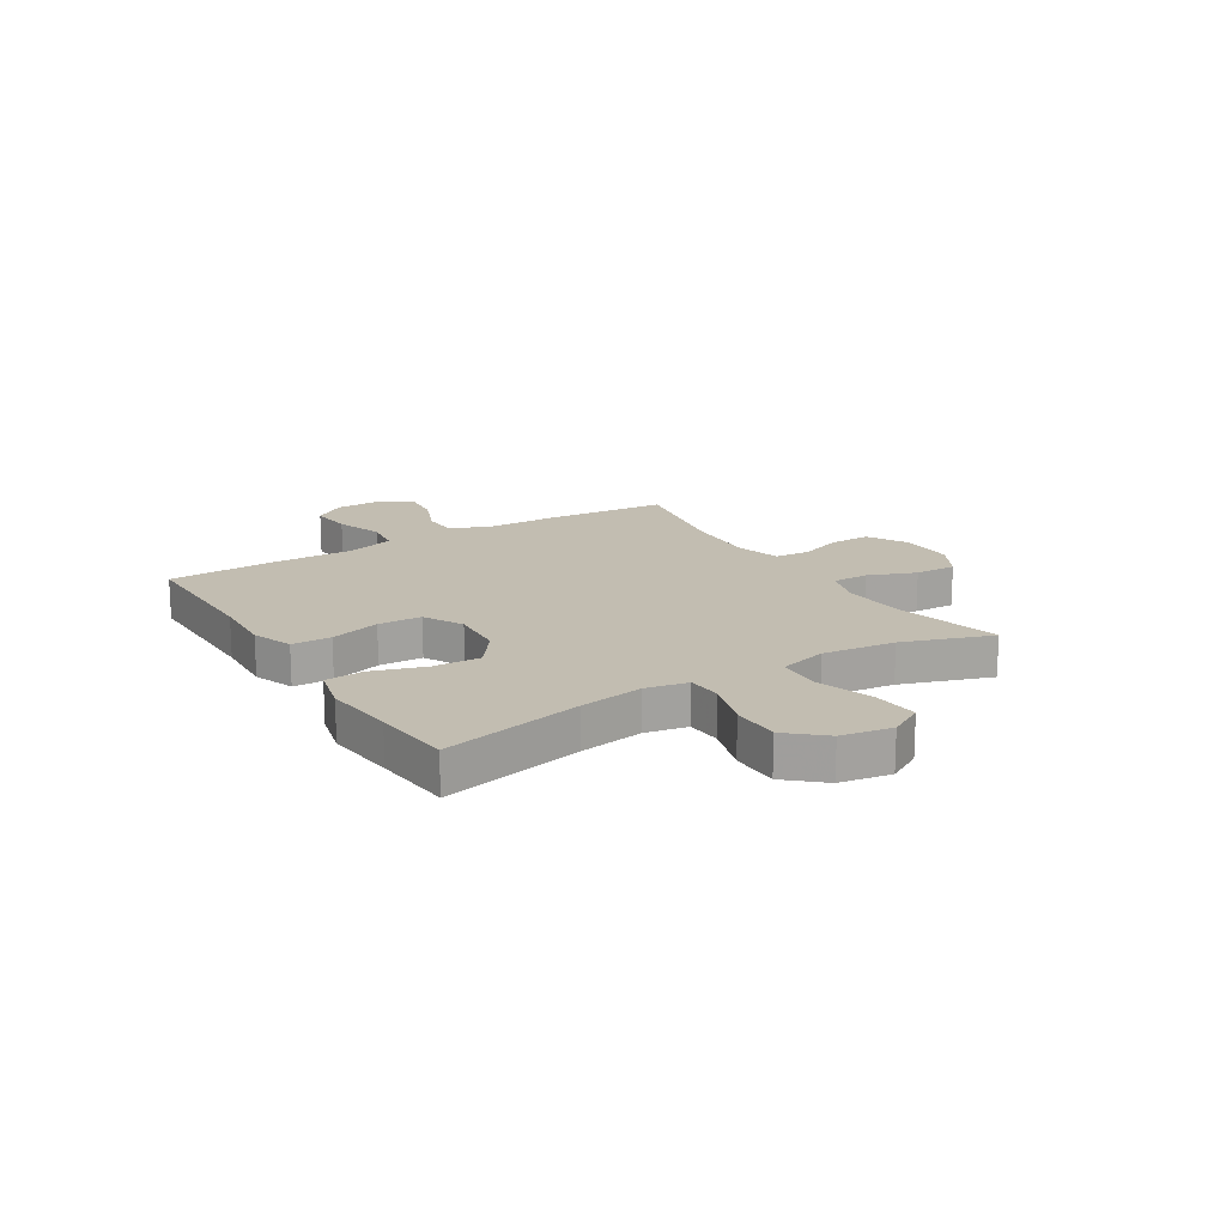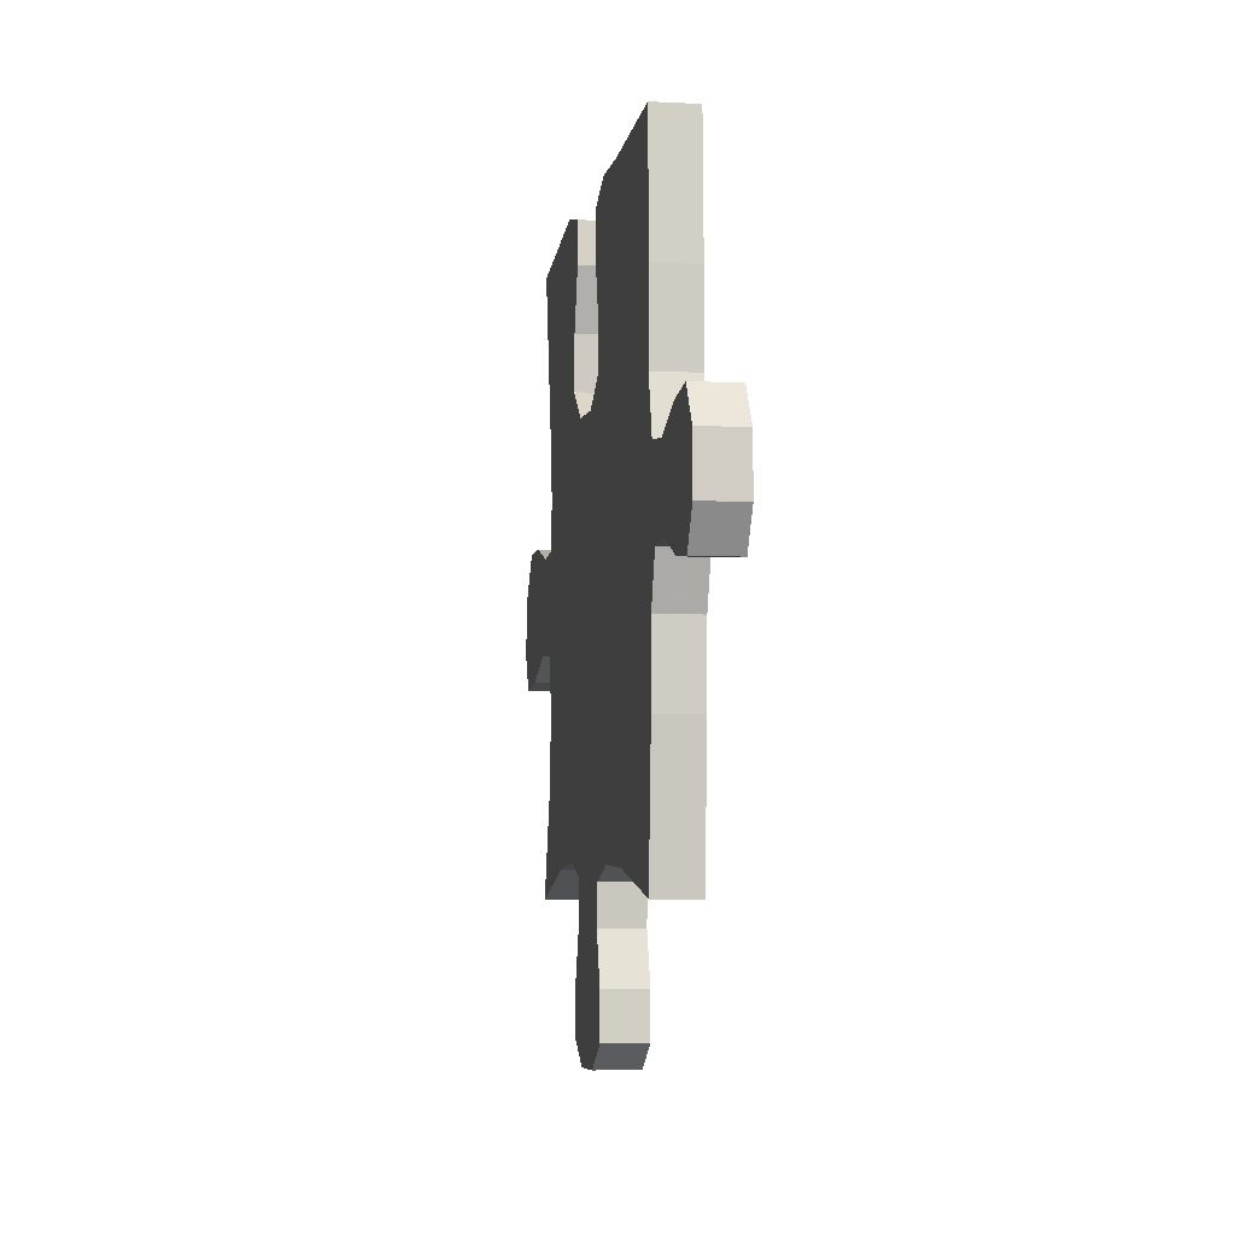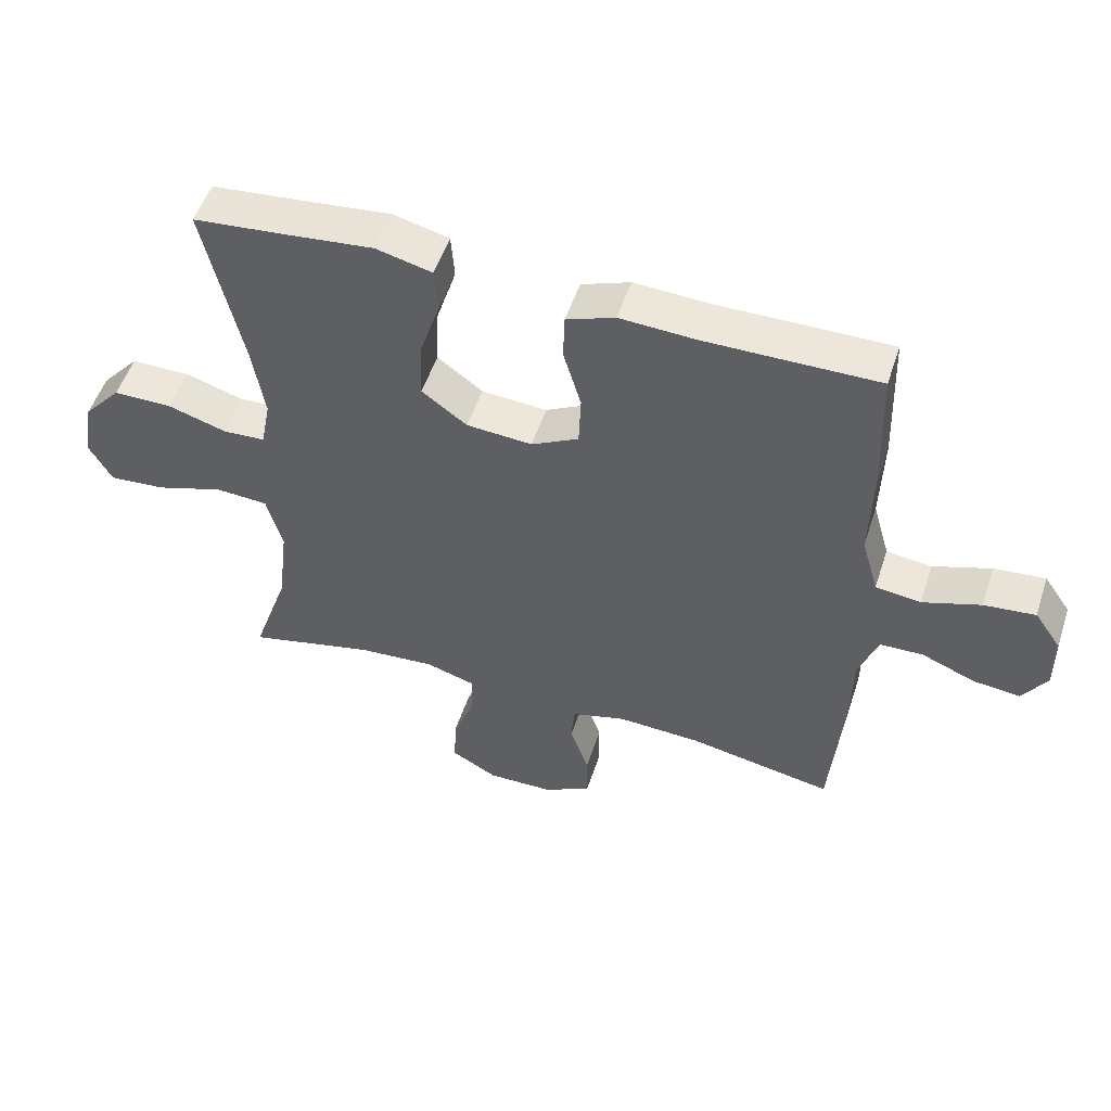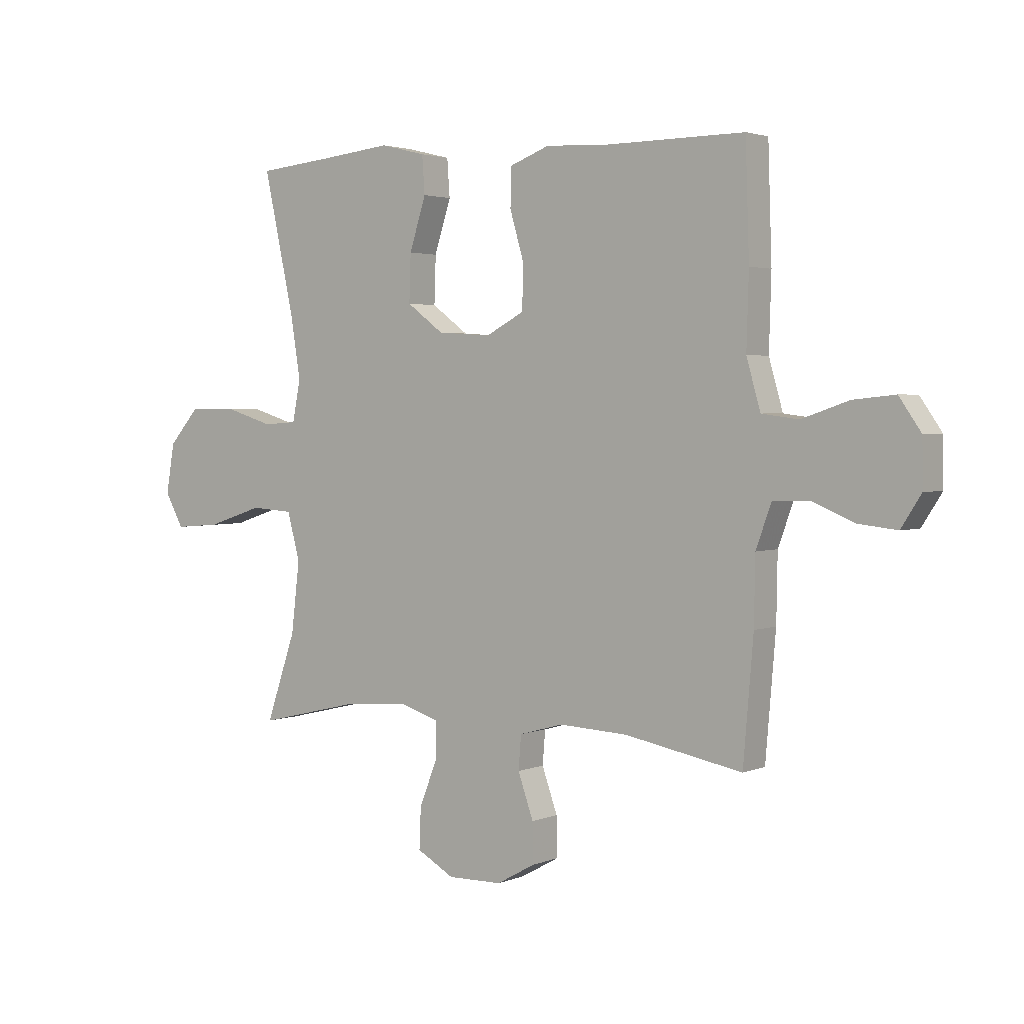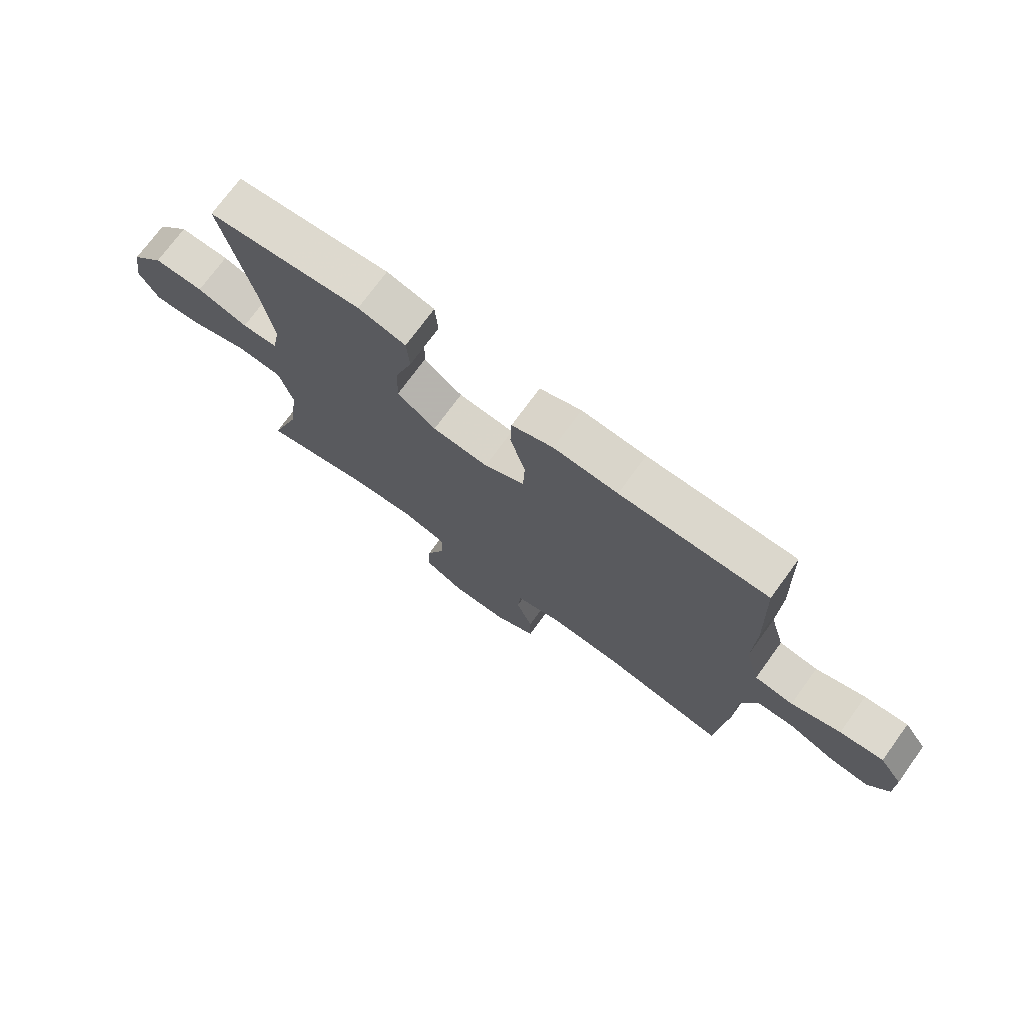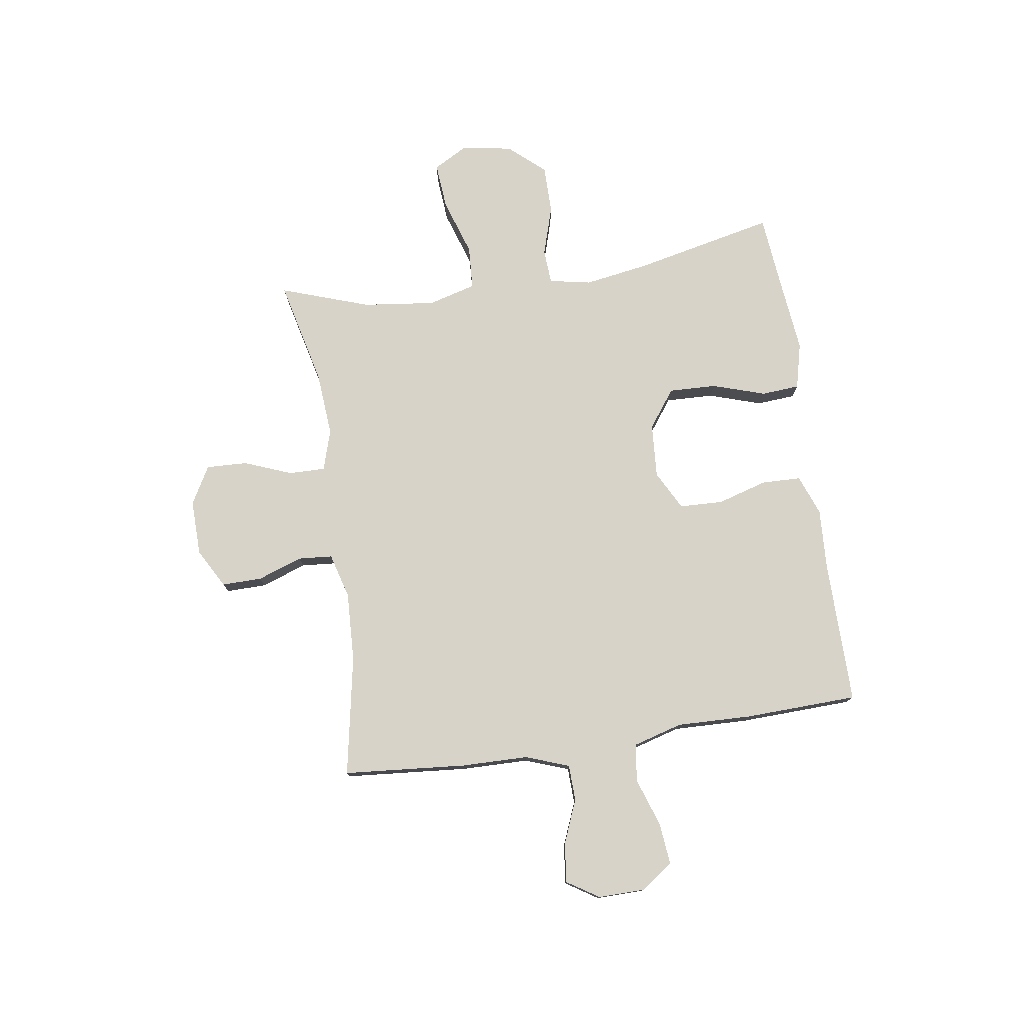
<metadata>
{"format":"obj","ext":"obj","renderer":"f3d","projection":"perspective","resolution":1024,"background":"white","views":[{"elev":16.8,"azim":58.2,"up":"+Y"},{"elev":-5.9,"azim":-98.8,"up":"+Z"},{"elev":52.2,"azim":-162.0,"up":"+Z"},{"elev":2.7,"azim":-143.7,"up":"+Z"},{"elev":73.3,"azim":-144.0,"up":"+Z"},{"elev":77.1,"azim":-98.5,"up":"+Y"}]}
</metadata>
<code>
v -0.5 0.07 -0.5
v -0.519 0.07 -0.274
v -0.521 0.07 -0.151
v -0.55 0.07 -0.071
v -0.616 0.07 -0.069
v -0.697 0.07 -0.102
v -0.769 0.07 -0.11
v -0.806 0.07 -0.052
v -0.805 0.07 0.034
v -0.764 0.07 0.093
v -0.686 0.07 0.085
v -0.598 0.07 0.055
v -0.529 0.07 0.064
v -0.503 0.07 0.155
v -0.507 0.07 0.292
v -0.5 0.07 0.5
v -0.237 0.07 0.498
v -0.123 0.07 0.504
v -0.049 0.07 0.476
v -0.047 0.07 0.404
v -0.074 0.07 0.312
v -0.071 0.07 0.232
v 0.001 0.07 0.194
v 0.101 0.07 0.201
v 0.17 0.07 0.252
v 0.167 0.07 0.34
v 0.136 0.07 0.437
v 0.141 0.07 0.507
v 0.226 0.07 0.528
v 0.356 0.07 0.514
v 0.5 0.07 0.5
v 0.443 0.07 0.241
v 0.424 0.07 0.123
v 0.439 0.07 0.046
v 0.503 0.07 0.042
v 0.594 0.07 0.07
v 0.683 0.07 0.07
v 0.741 0.07 0.004
v 0.757 0.07 -0.089
v 0.722 0.07 -0.152
v 0.636 0.07 -0.145
v 0.532 0.07 -0.111
v 0.452 0.07 -0.116
v 0.428 0.07 -0.204
v 0.444 0.07 -0.337
v 0.5 0.07 -0.5
v 0.306 0.07 -0.454
v 0.187 0.07 -0.445
v 0.112 0.07 -0.468
v 0.113 0.07 -0.535
v 0.147 0.07 -0.622
v 0.15 0.07 -0.698
v 0.08 0.07 -0.737
v -0.022 0.07 -0.735
v -0.094 0.07 -0.695
v -0.093 0.07 -0.621
v -0.064 0.07 -0.539
v -0.069 0.07 -0.476
v -0.152 0.07 -0.453
v -0.28 0.07 -0.459
v -0.5 0 -0.5
v -0.519 0 -0.274
v -0.521 0 -0.151
v -0.55 0 -0.071
v -0.616 0 -0.069
v -0.697 0 -0.102
v -0.769 0 -0.11
v -0.806 0 -0.052
v -0.805 0 0.034
v -0.764 0 0.093
v -0.686 0 0.085
v -0.598 0 0.055
v -0.529 0 0.064
v -0.503 0 0.155
v -0.507 0 0.292
v -0.5 0 0.5
v -0.237 0 0.498
v -0.123 0 0.504
v -0.049 0 0.476
v -0.047 0 0.404
v -0.074 0 0.312
v -0.071 0 0.232
v 0.001 0 0.194
v 0.101 0 0.201
v 0.17 0 0.252
v 0.167 0 0.34
v 0.136 0 0.437
v 0.141 0 0.507
v 0.226 0 0.528
v 0.356 0 0.514
v 0.5 0 0.5
v 0.443 0 0.241
v 0.424 0 0.123
v 0.439 0 0.046
v 0.503 0 0.042
v 0.594 0 0.07
v 0.683 0 0.07
v 0.741 0 0.004
v 0.757 0 -0.089
v 0.722 0 -0.152
v 0.636 0 -0.145
v 0.532 0 -0.111
v 0.452 0 -0.116
v 0.428 0 -0.204
v 0.444 0 -0.337
v 0.5 0 -0.5
v 0.306 0 -0.454
v 0.187 0 -0.445
v 0.112 0 -0.468
v 0.113 0 -0.535
v 0.147 0 -0.622
v 0.15 0 -0.698
v 0.08 0 -0.737
v -0.022 0 -0.735
v -0.094 0 -0.695
v -0.093 0 -0.621
v -0.064 0 -0.539
v -0.069 0 -0.476
v -0.152 0 -0.453
v -0.28 0 -0.459
f 54 55 56 57
f 54 57 58
f 53 54 58
f 50 51 52 53
f 49 50 53 58
f 48 49 58 59
f 45 46 47
f 44 45 47 48
f 43 44 48 59
f 39 40 41 42
f 39 42 43
f 38 39 43
f 35 36 37 38
f 34 35 38 43
f 33 34 43 59
f 30 31 32
f 26 27 28 29
f 25 26 29 30
f 18 19 20 21
f 17 18 21 22
f 14 15 16 17
f 13 14 17 22
f 9 10 11 12
f 7 8 9 12
f 5 6 7 12
f 4 5 12 13
f 3 4 13 22
f 60 1 2 3
f 25 30 32 33
f 24 25 33 59
f 23 24 59 60
f 3 22 23 60
f 117 116 115 114
f 118 117 114
f 118 114 113
f 113 112 111 110
f 118 113 110 109
f 119 118 109 108
f 107 106 105
f 108 107 105 104
f 119 108 104 103
f 102 101 100 99
f 103 102 99
f 103 99 98
f 98 97 96 95
f 103 98 95 94
f 119 103 94 93
f 92 91 90
f 89 88 87 86
f 90 89 86 85
f 81 80 79 78
f 82 81 78 77
f 77 76 75 74
f 82 77 74 73
f 72 71 70 69
f 72 69 68 67
f 72 67 66 65
f 73 72 65 64
f 82 73 64 63
f 63 62 61 120
f 93 92 90 85
f 119 93 85 84
f 120 119 84 83
f 120 83 82 63
f 1 61 62 2
f 2 62 63 3
f 3 63 64 4
f 4 64 65 5
f 5 65 66 6
f 6 66 67 7
f 7 67 68 8
f 8 68 69 9
f 9 69 70 10
f 10 70 71 11
f 11 71 72 12
f 12 72 73 13
f 13 73 74 14
f 14 74 75 15
f 15 75 76 16
f 16 76 77 17
f 17 77 78 18
f 18 78 79 19
f 19 79 80 20
f 20 80 81 21
f 21 81 82 22
f 22 82 83 23
f 23 83 84 24
f 24 84 85 25
f 25 85 86 26
f 26 86 87 27
f 27 87 88 28
f 28 88 89 29
f 29 89 90 30
f 30 90 91 31
f 31 91 92 32
f 32 92 93 33
f 33 93 94 34
f 34 94 95 35
f 35 95 96 36
f 36 96 97 37
f 37 97 98 38
f 38 98 99 39
f 39 99 100 40
f 40 100 101 41
f 41 101 102 42
f 42 102 103 43
f 43 103 104 44
f 44 104 105 45
f 45 105 106 46
f 46 106 107 47
f 47 107 108 48
f 48 108 109 49
f 49 109 110 50
f 50 110 111 51
f 51 111 112 52
f 52 112 113 53
f 53 113 114 54
f 54 114 115 55
f 55 115 116 56
f 56 116 117 57
f 57 117 118 58
f 58 118 119 59
f 59 119 120 60
f 60 120 61 1

</code>
